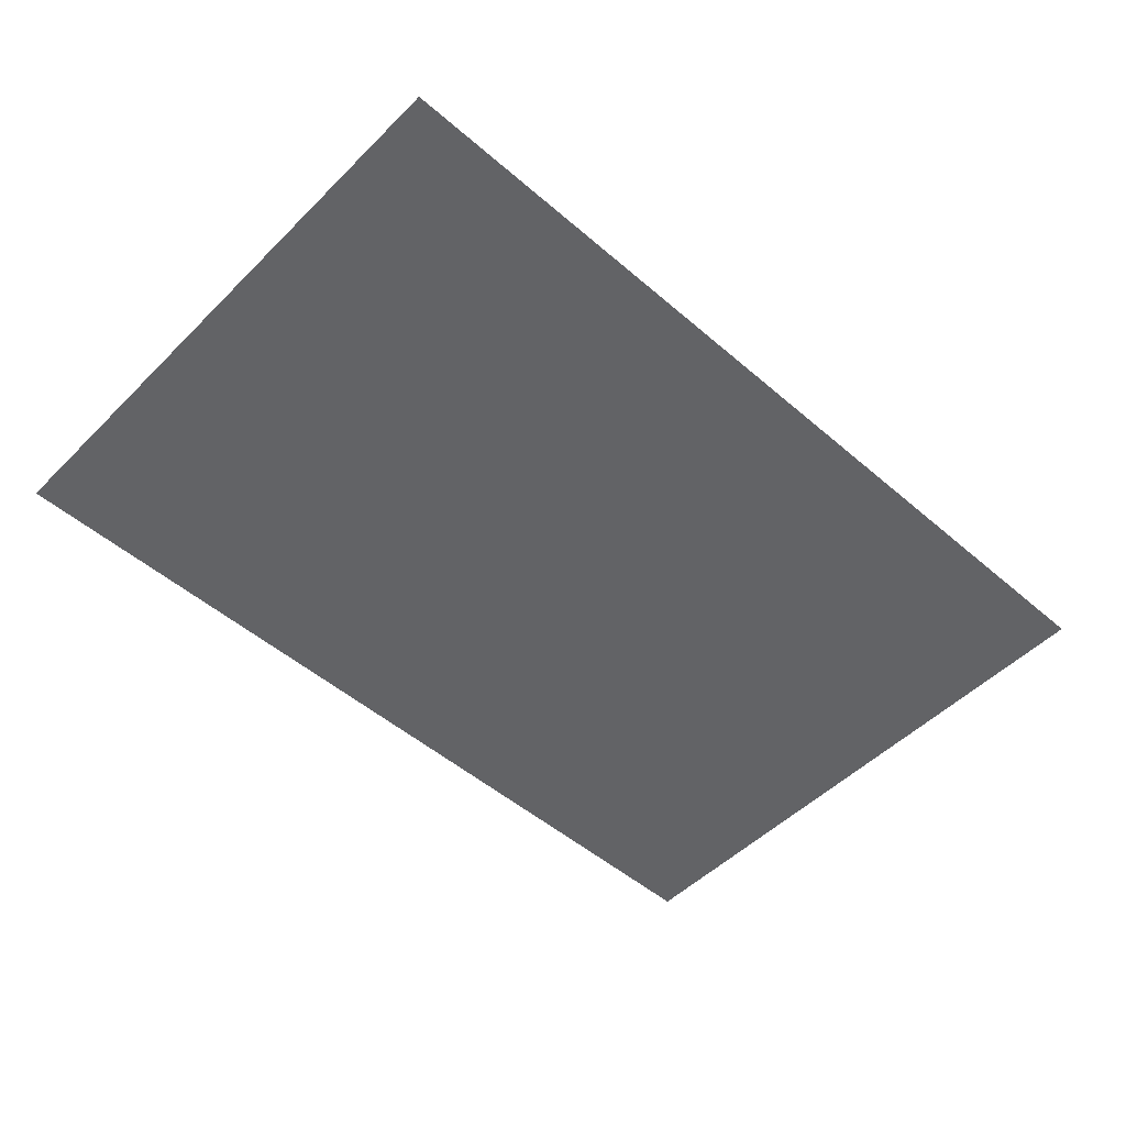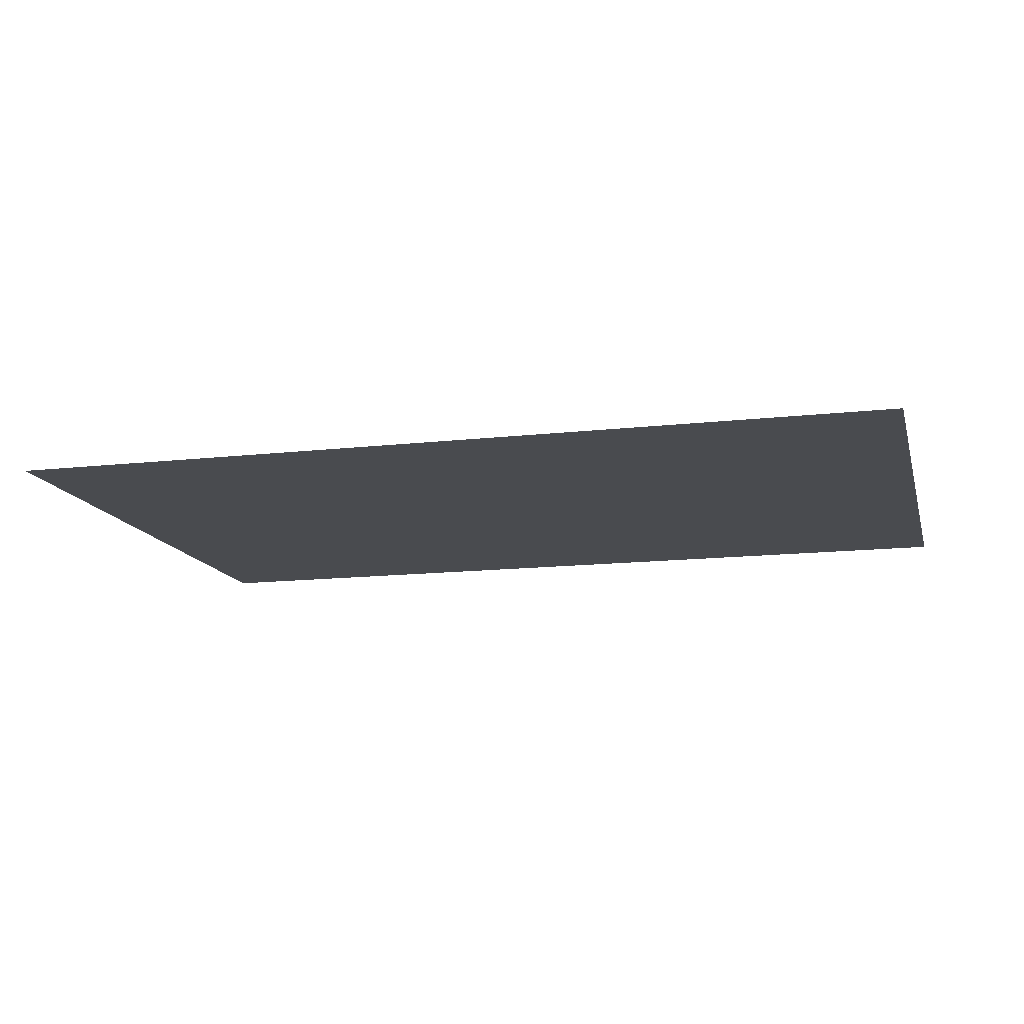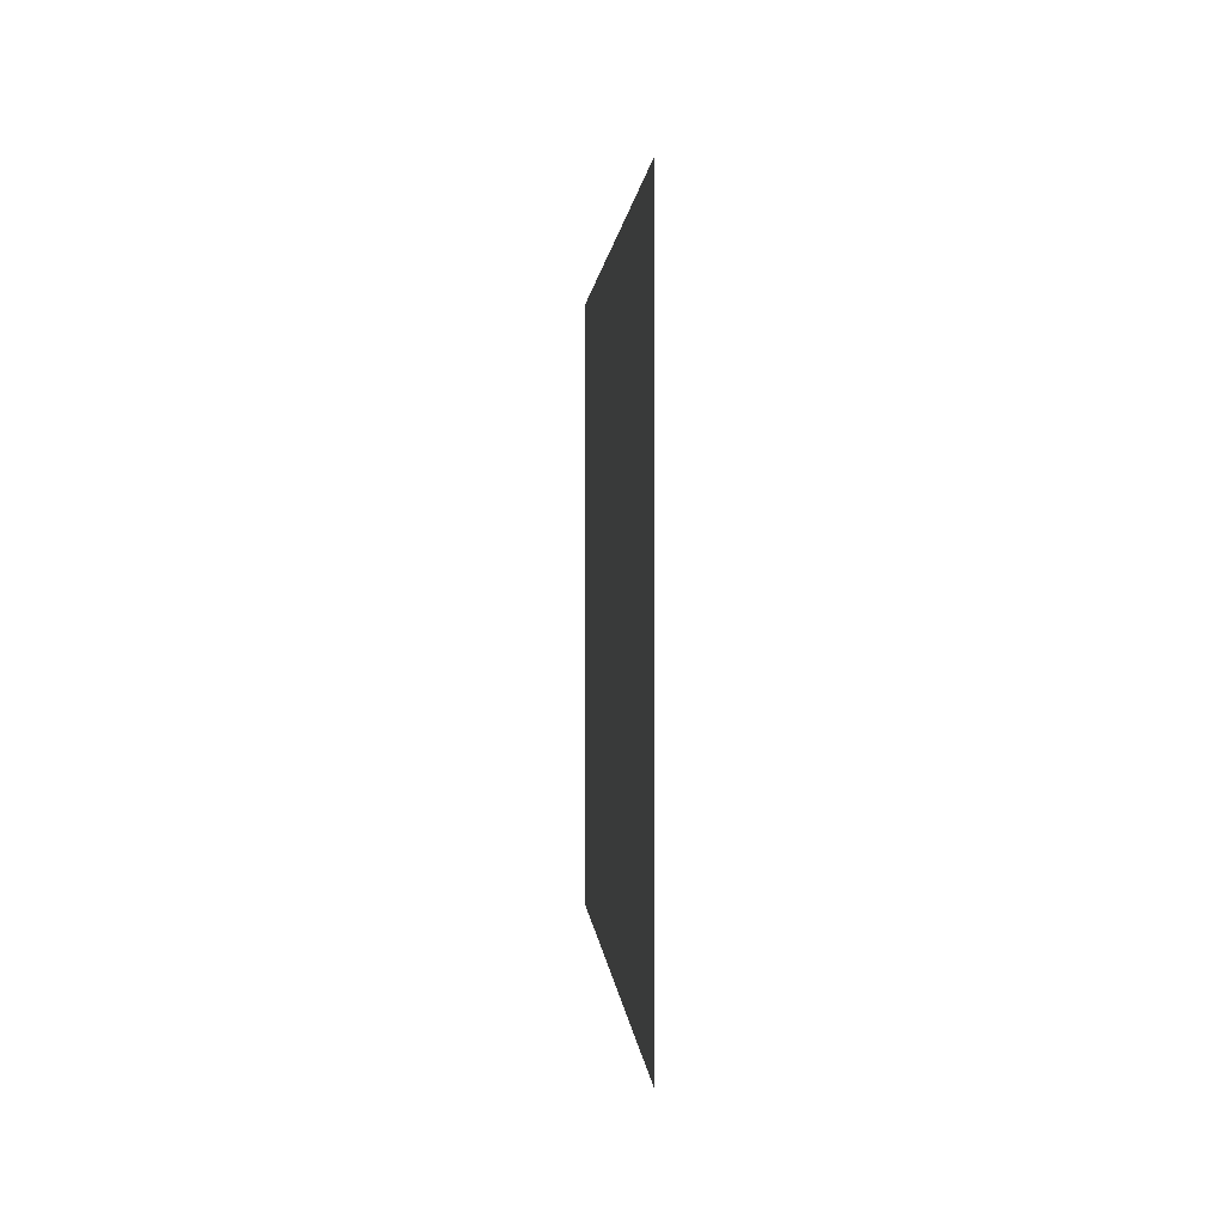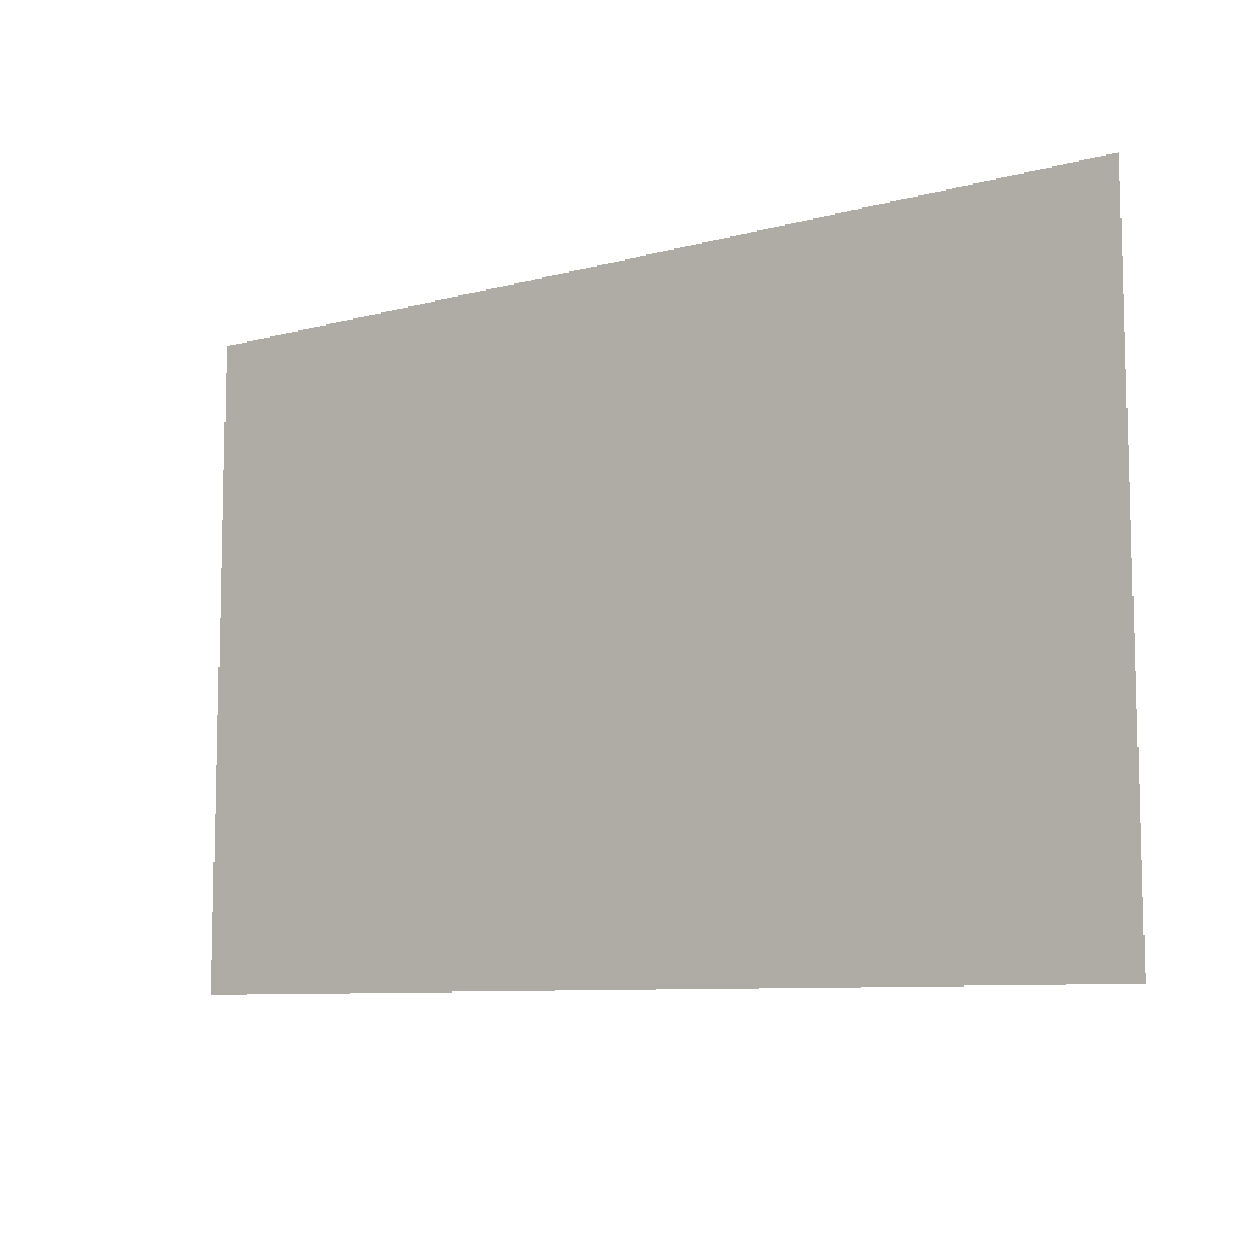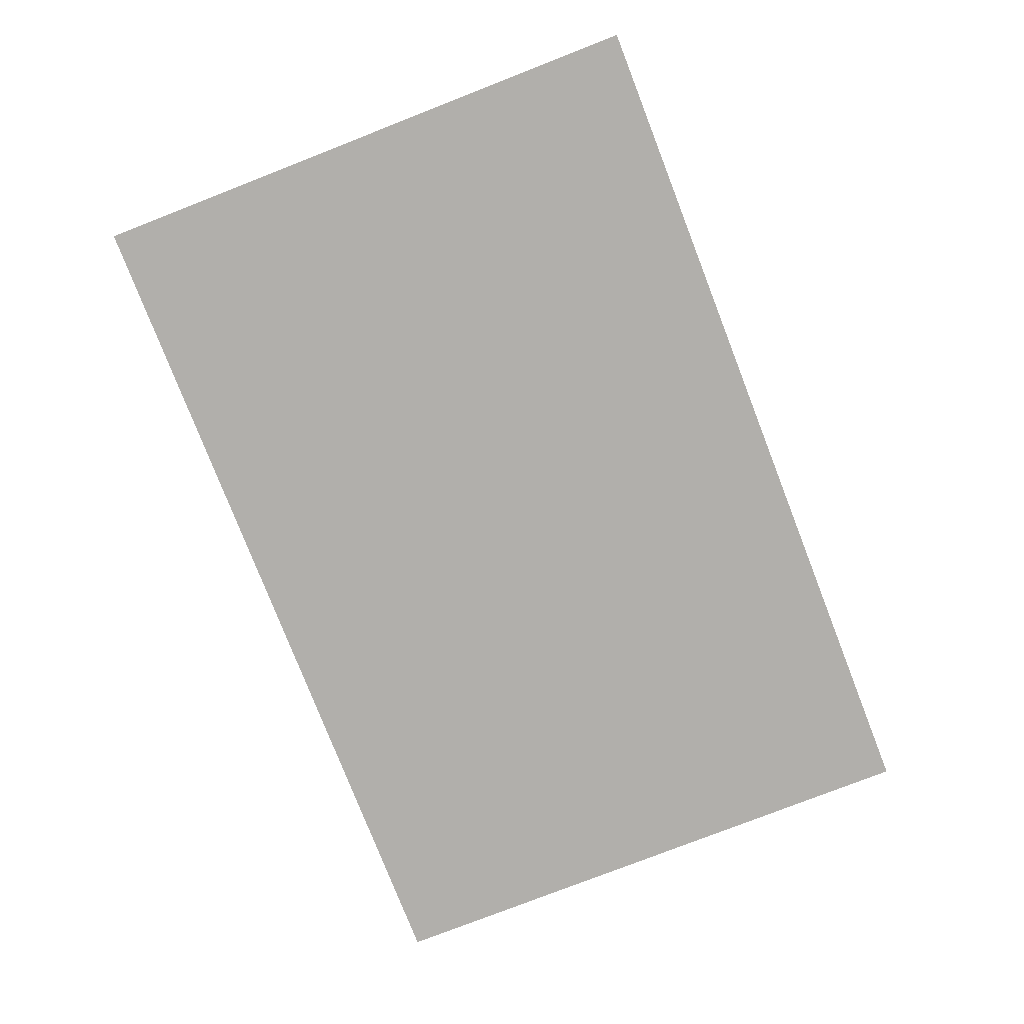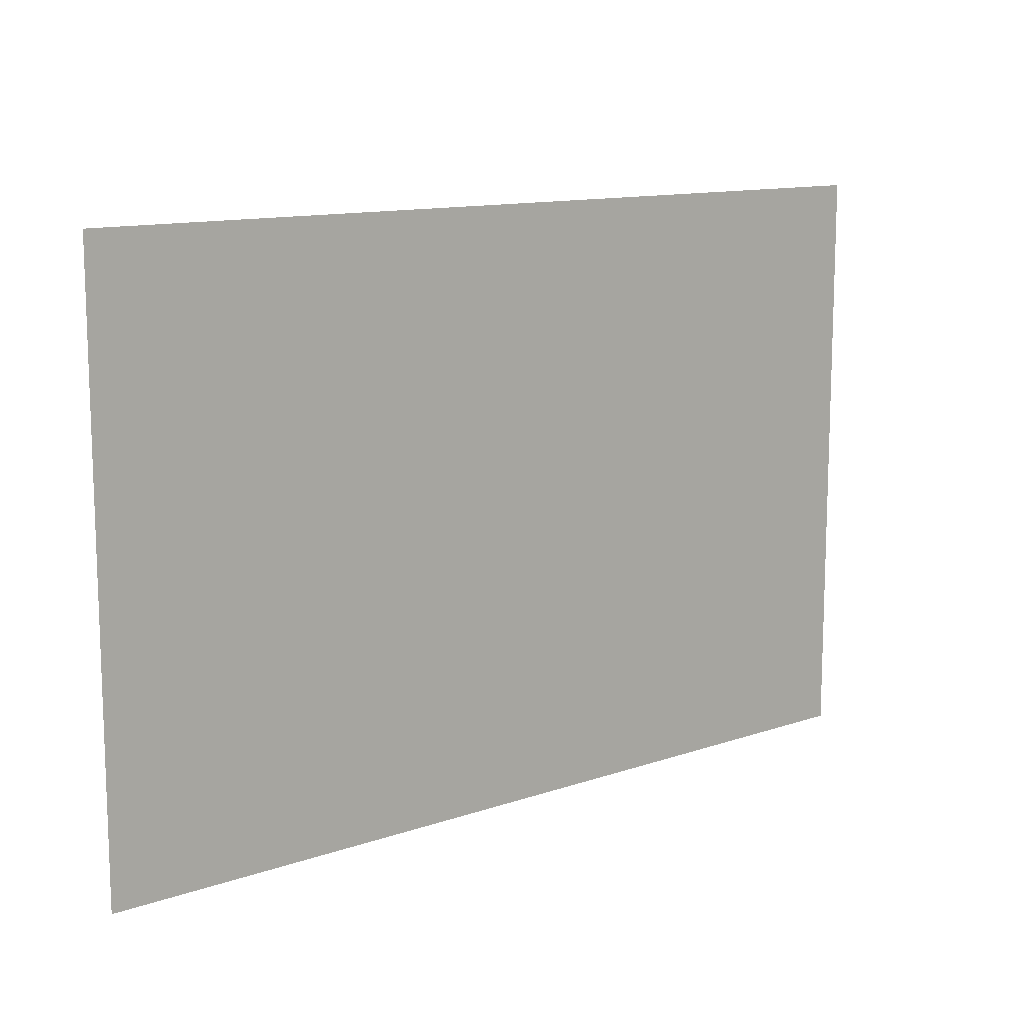
<metadata>
{"format":"obj","ext":"obj","renderer":"f3d","projection":"perspective","resolution":1024,"background":"white","views":[{"elev":-50.9,"azim":136.9,"up":"+Z"},{"elev":-14.0,"azim":-165.8,"up":"+Z"},{"elev":0.9,"azim":86.6,"up":"+Y"},{"elev":-9.1,"azim":-143.5,"up":"+Y"},{"elev":-78.2,"azim":-68.7,"up":"+Z"},{"elev":12.2,"azim":140.8,"up":"+Y"}]}
</metadata>
<code>
o Plane
v 6.06 -4 -3e-06
v -6.06 -4 -3e-06
v 6.06 4 3e-06
v -6.06 4 3e-06
v 0 -4 -3e-06
v 0 4 3e-06
v -6.06 0 0
v 6.06 0 0
v 0 0 0
v -3.03 -4 -3e-06
v -3.03 4 3e-06
v -6.06 -2 -1e-06
v 6.06 2 1e-06
v 3.03 -4 -3e-06
v 3.03 4 3e-06
v -6.06 2 1e-06
v 6.06 -2 -1e-06
v 0 -2 -1e-06
v 0 2 1e-06
v 3.03 0 0
v -3.03 0 0
v -3.03 -2 -1e-06
v 3.03 -2 -1e-06
v 3.03 2 1e-06
v -3.03 2 1e-06
f 22 12 2 10
f 23 18 5 14
f 24 19 9 20
f 25 16 7 21
f 18 22 10 5
f 9 21 22 18
f 21 7 12 22
f 14 1 17 23
f 8 20 23 17
f 20 9 18 23
f 13 24 20 8
f 3 15 24 13
f 15 6 19 24
f 19 25 21 9
f 6 11 25 19
f 11 4 16 25

</code>
